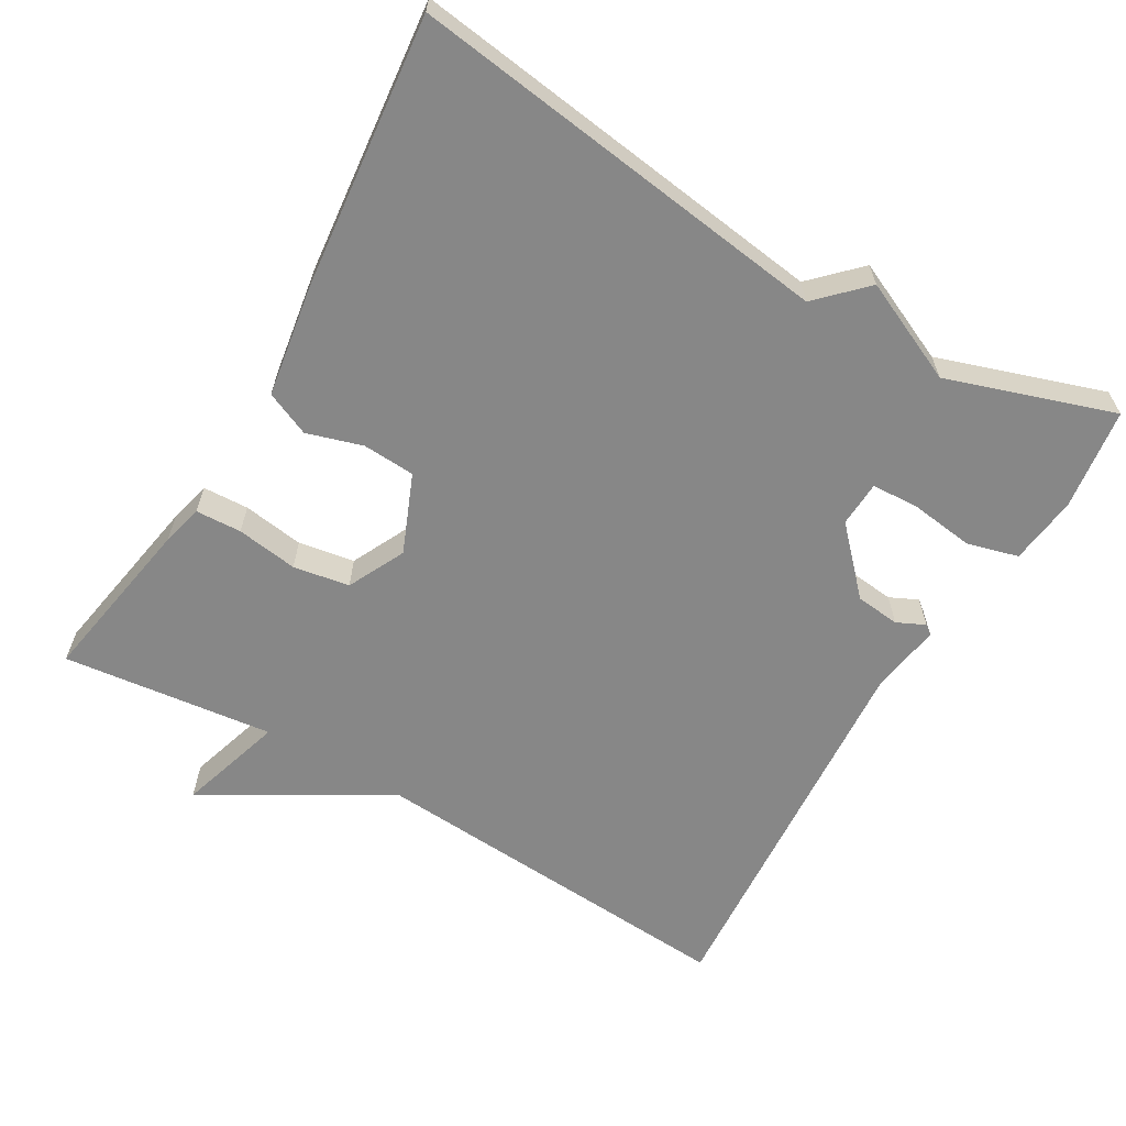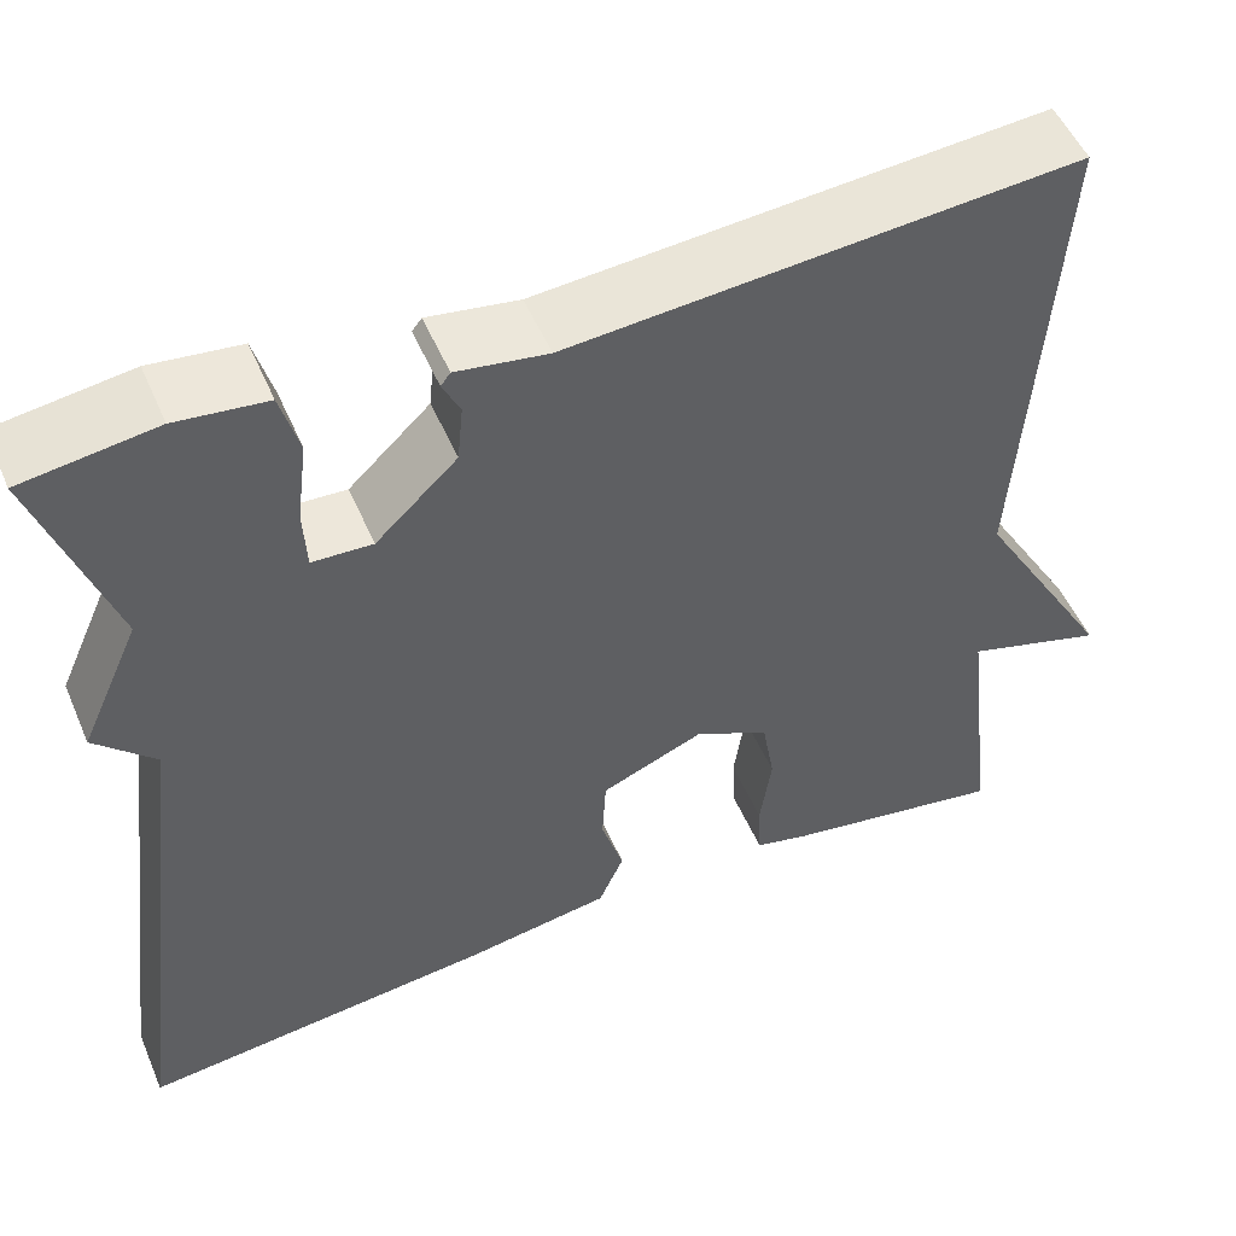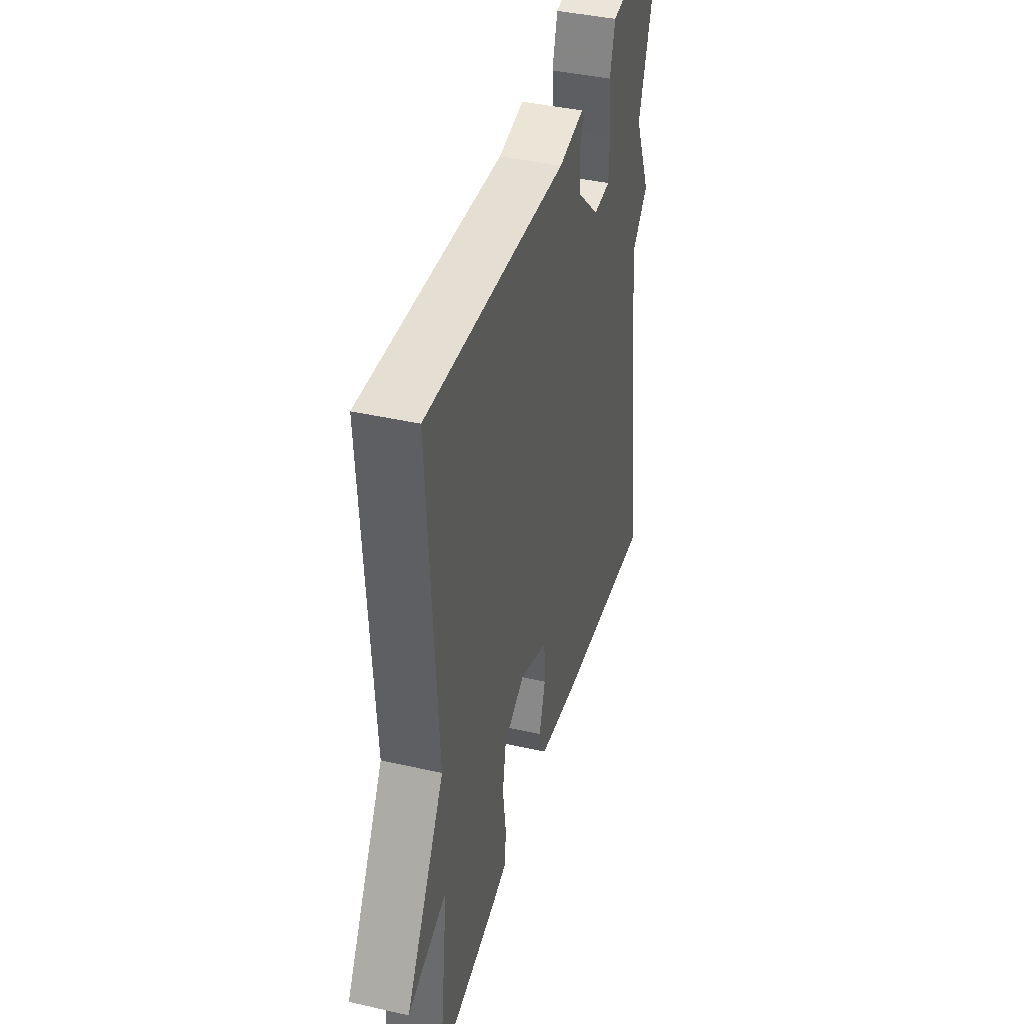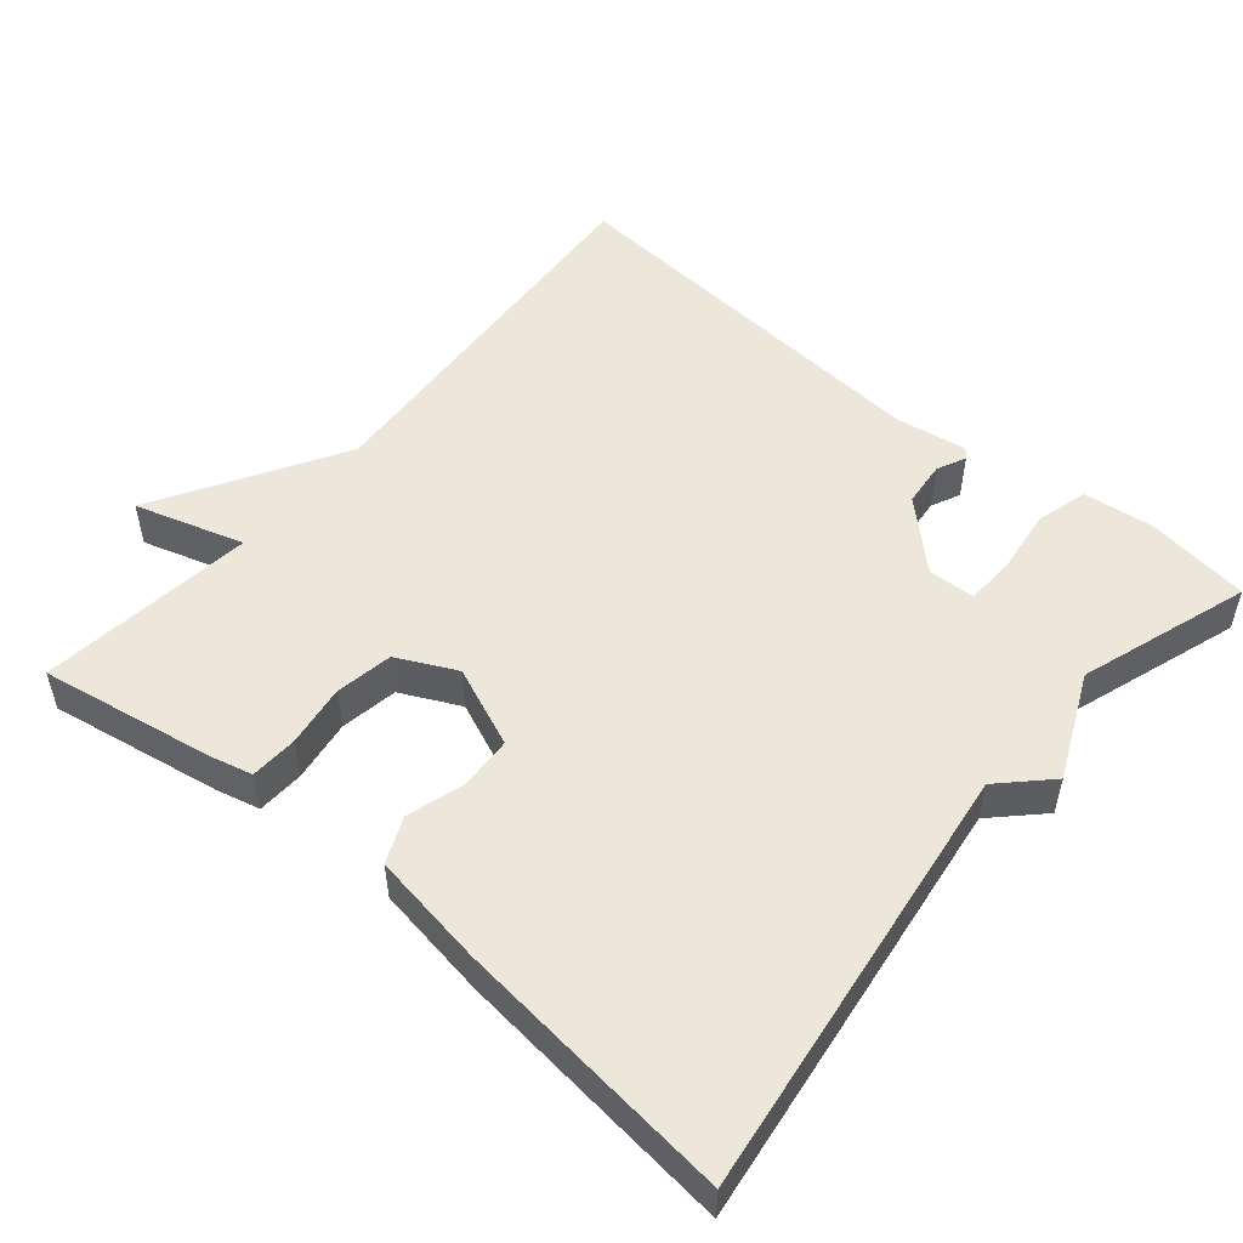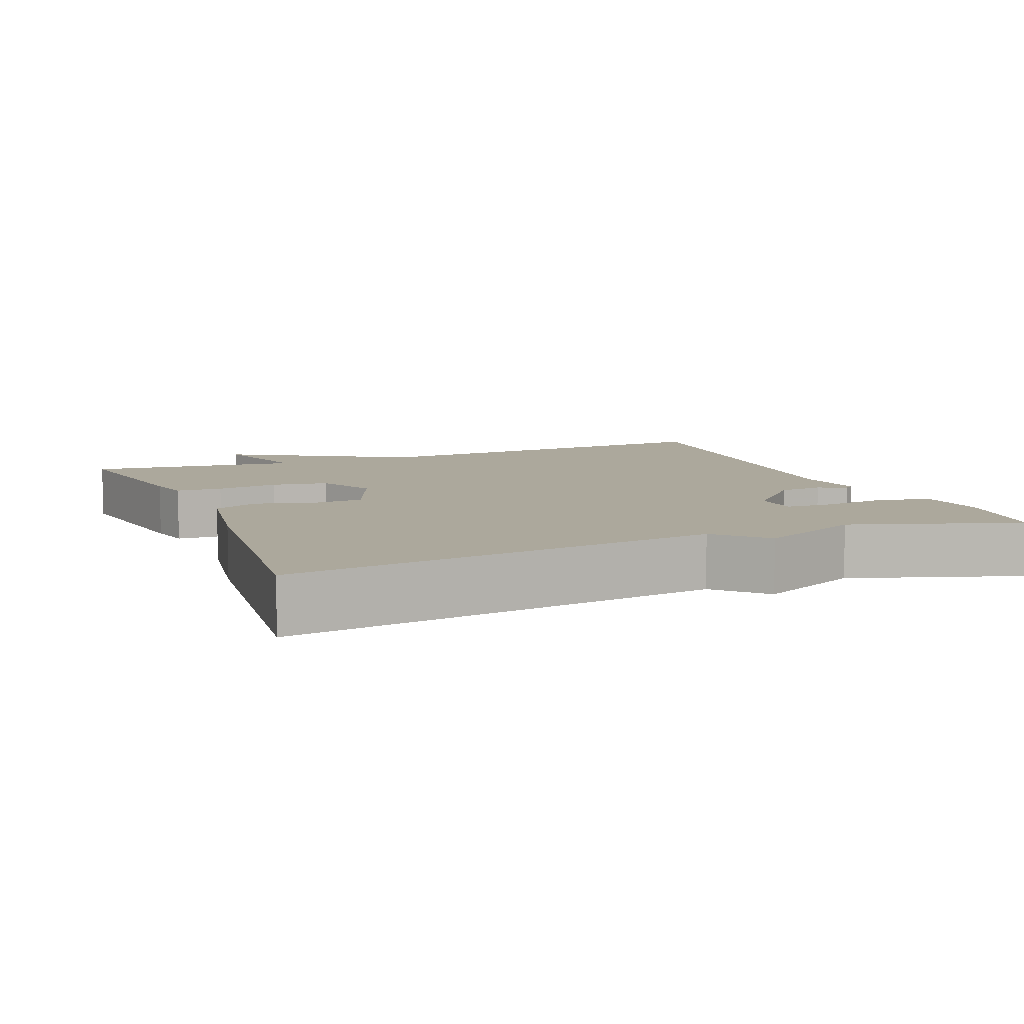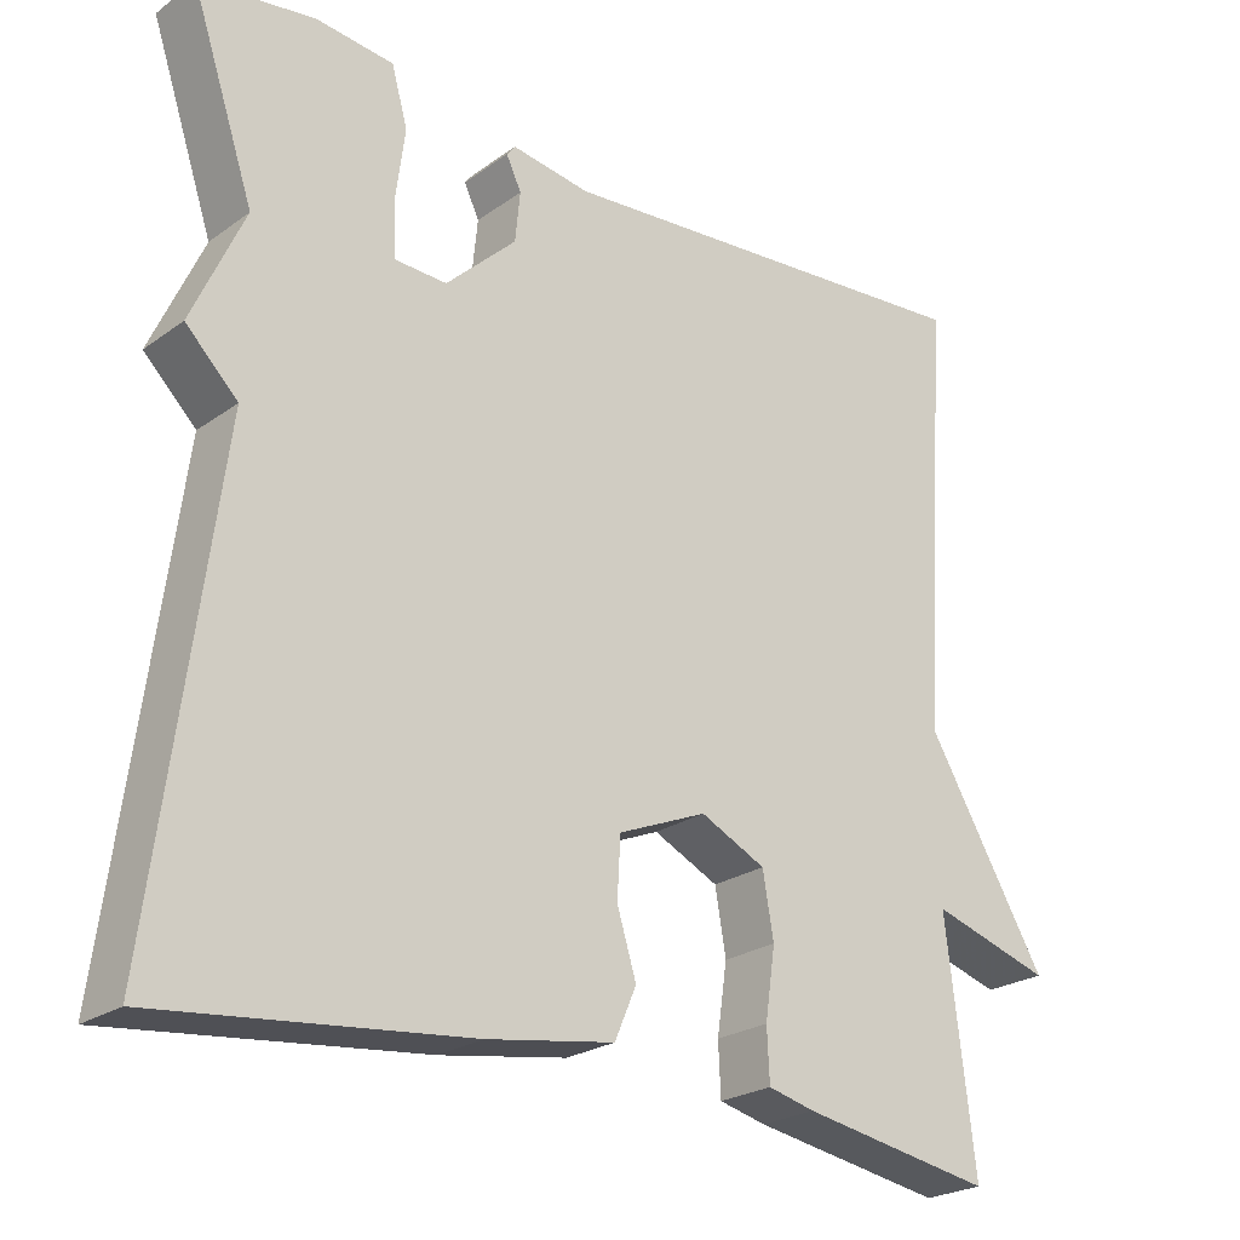
<metadata>
{"format":"obj","ext":"obj","renderer":"f3d","projection":"perspective","resolution":1024,"background":"white","views":[{"elev":-62.5,"azim":-120.4,"up":"+Y"},{"elev":52.0,"azim":-23.0,"up":"+Z"},{"elev":41.0,"azim":105.5,"up":"+Z"},{"elev":52.0,"azim":-139.9,"up":"+Y"},{"elev":8.5,"azim":-112.3,"up":"+Y"},{"elev":-23.7,"azim":-40.3,"up":"+Z"}]}
</metadata>
<code>
v 0.5 0.07 -0.5
v 0.27 0.07 -0.46
v 0.214 0.07 -0.446
v 0.211 0.07 -0.384
v 0.223 0.07 -0.301
v 0.21 0.07 -0.225
v 0.132 0.07 -0.187
v 0.026 0.07 -0.231
v 0.022 0.07 -0.302
v 0.045 0.07 -0.377
v 0.019 0.07 -0.437
v -0.132 0.07 -0.461
v -0.5 0.07 -0.5
v -0.425 0.07 0.075
v -0.487 0.07 0.137
v -0.425 0.07 0.275
v -0.5 0.07 0.5
v -0.363 0.07 0.519
v -0.27 0.07 0.508
v -0.251 0.07 0.439
v -0.262 0.07 0.353
v -0.259 0.07 0.288
v -0.197 0.07 0.285
v -0.113 0.07 0.365
v -0.107 0.07 0.425
v -0.125 0.07 0.463
v -0.115 0.07 0.476
v -0.021 0.07 0.461
v 0.5 0.07 0.5
v 0.466 0.07 -0.014
v 0.61 0.07 -0.258
v 0.466 0.07 -0.214
v 0.5 0 -0.5
v 0.27 0 -0.46
v 0.214 0 -0.446
v 0.211 0 -0.384
v 0.223 0 -0.301
v 0.21 0 -0.225
v 0.132 0 -0.187
v 0.026 0 -0.231
v 0.022 0 -0.302
v 0.045 0 -0.377
v 0.019 0 -0.437
v -0.132 0 -0.461
v -0.5 0 -0.5
v -0.425 0 0.075
v -0.487 0 0.137
v -0.425 0 0.275
v -0.5 0 0.5
v -0.363 0 0.519
v -0.27 0 0.508
v -0.251 0 0.439
v -0.262 0 0.353
v -0.259 0 0.288
v -0.197 0 0.285
v -0.113 0 0.365
v -0.107 0 0.425
v -0.125 0 0.463
v -0.115 0 0.476
v -0.021 0 0.461
v 0.5 0 0.5
v 0.466 0 -0.014
v 0.61 0 -0.258
v 0.466 0 -0.214
f 30 31 32
f 28 29 30
f 28 30 32
f 27 28 32
f 26 27 32
f 25 26 32
f 24 25 32 1
f 19 20 21
f 18 19 21
f 17 18 21
f 16 17 21
f 16 21 22
f 15 16 22
f 14 15 22
f 14 22 23
f 13 14 23
f 12 13 23
f 11 12 23
f 10 11 23
f 9 10 23
f 3 4 5
f 2 3 5
f 1 2 5
f 1 5 6
f 24 1 6
f 8 9 23 24
f 7 8 24
f 6 7 24
f 64 63 62
f 62 61 60
f 64 62 60
f 64 60 59
f 64 59 58
f 64 58 57
f 33 64 57 56
f 53 52 51
f 53 51 50
f 53 50 49
f 53 49 48
f 54 53 48
f 54 48 47
f 54 47 46
f 55 54 46
f 55 46 45
f 55 45 44
f 55 44 43
f 55 43 42
f 55 42 41
f 37 36 35
f 37 35 34
f 37 34 33
f 38 37 33
f 38 33 56
f 56 55 41 40
f 56 40 39
f 56 39 38
f 1 33 34 2
f 2 34 35 3
f 3 35 36 4
f 4 36 37 5
f 5 37 38 6
f 6 38 39 7
f 7 39 40 8
f 8 40 41 9
f 9 41 42 10
f 10 42 43 11
f 11 43 44 12
f 12 44 45 13
f 13 45 46 14
f 14 46 47 15
f 15 47 48 16
f 16 48 49 17
f 17 49 50 18
f 18 50 51 19
f 19 51 52 20
f 20 52 53 21
f 21 53 54 22
f 22 54 55 23
f 23 55 56 24
f 24 56 57 25
f 25 57 58 26
f 26 58 59 27
f 27 59 60 28
f 28 60 61 29
f 29 61 62 30
f 30 62 63 31
f 31 63 64 32
f 32 64 33 1

</code>
